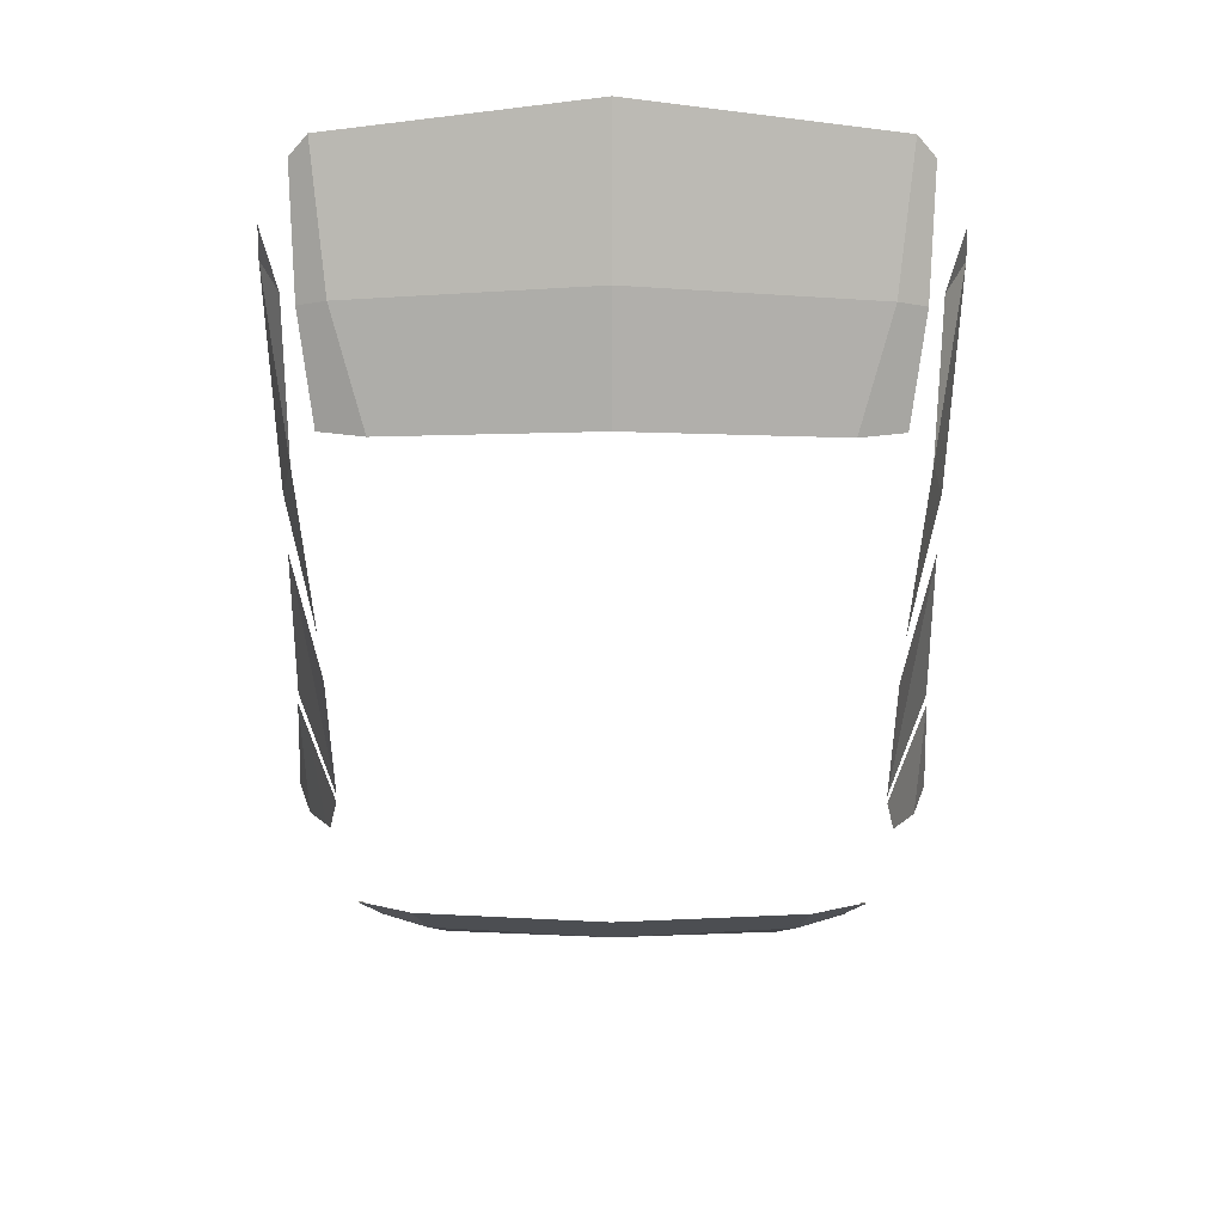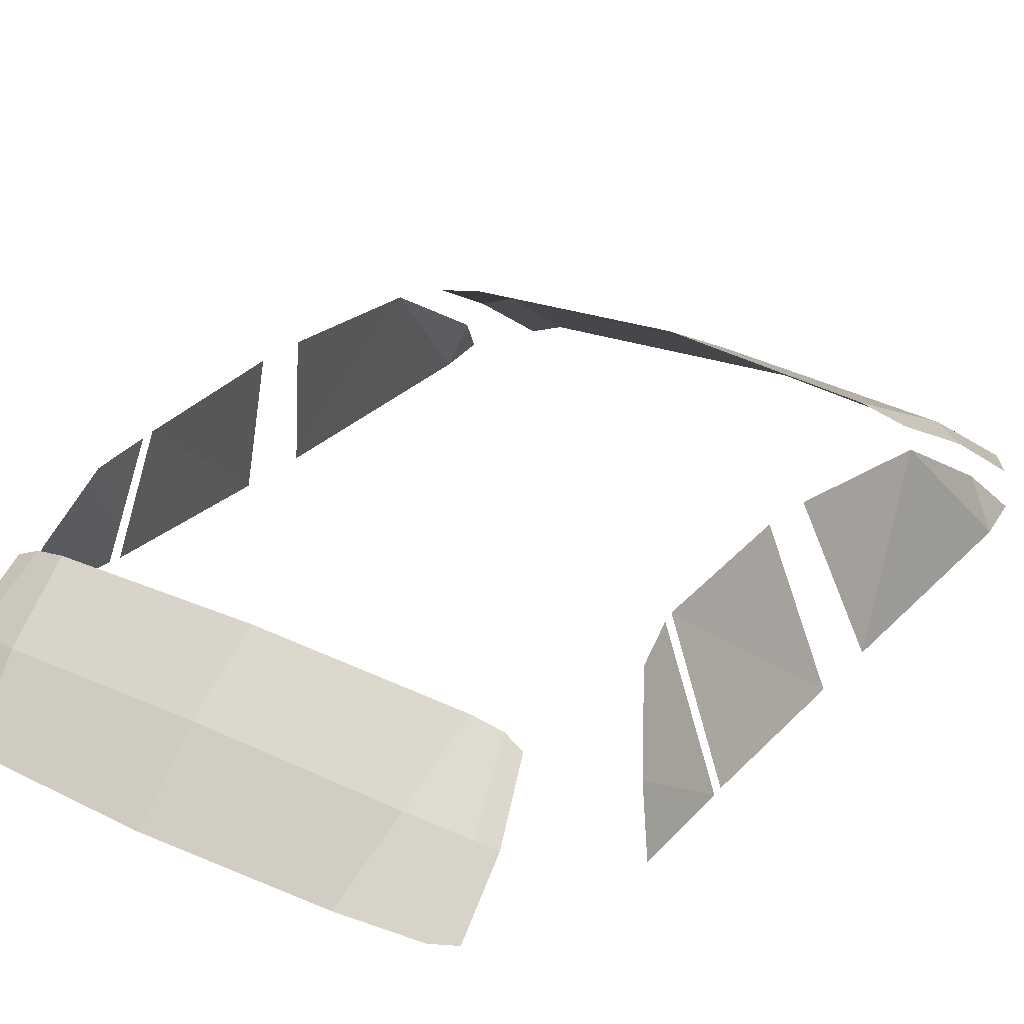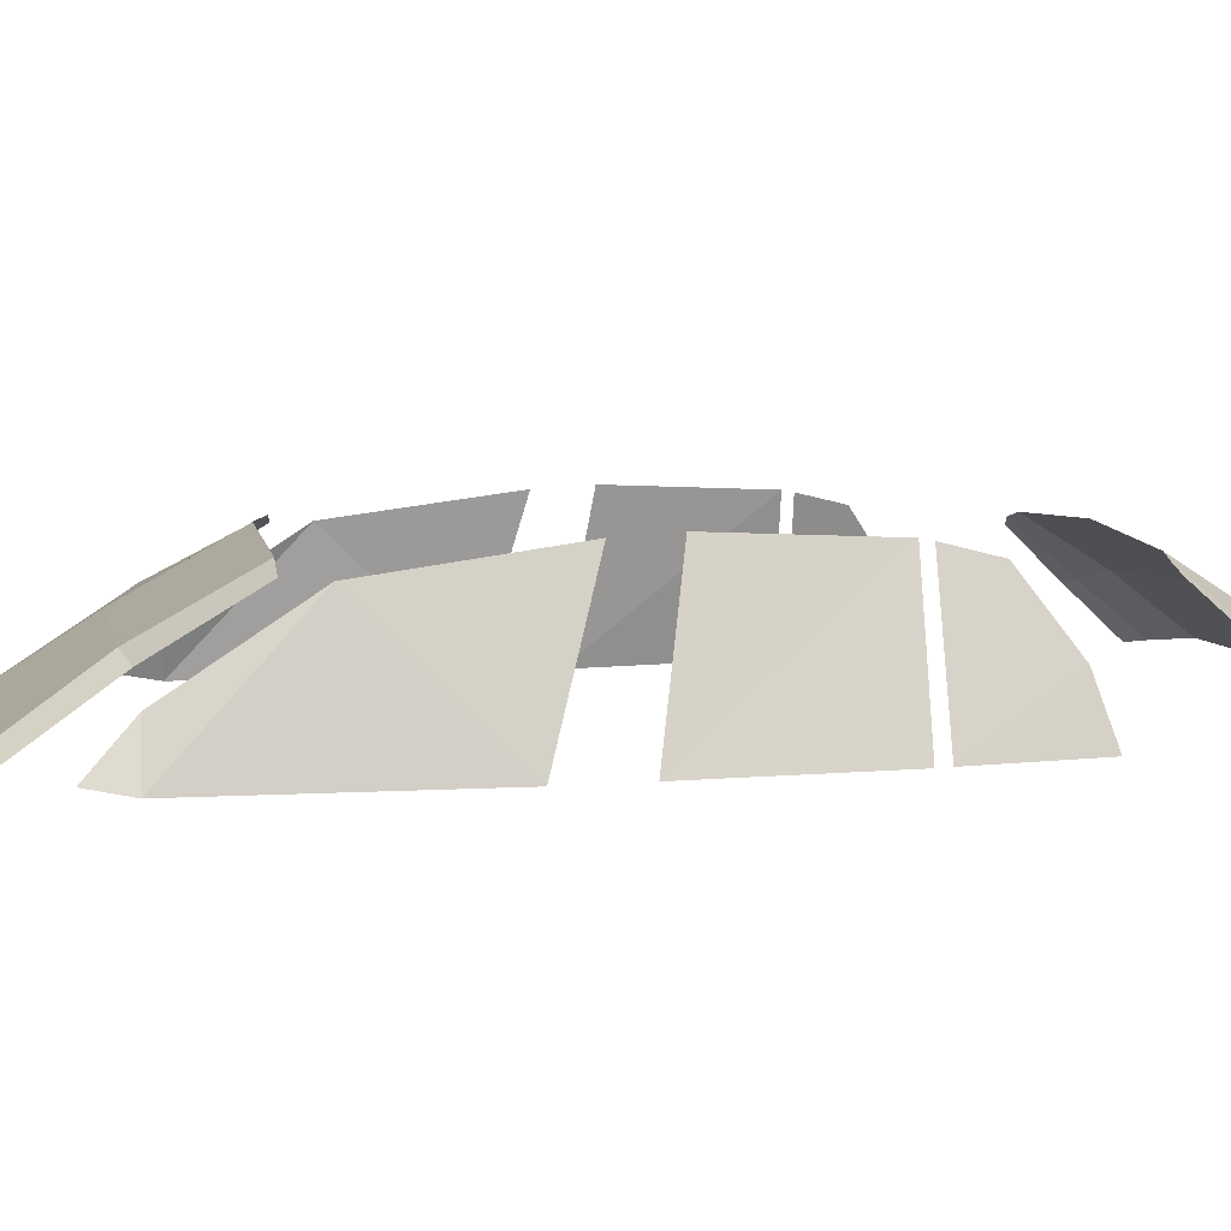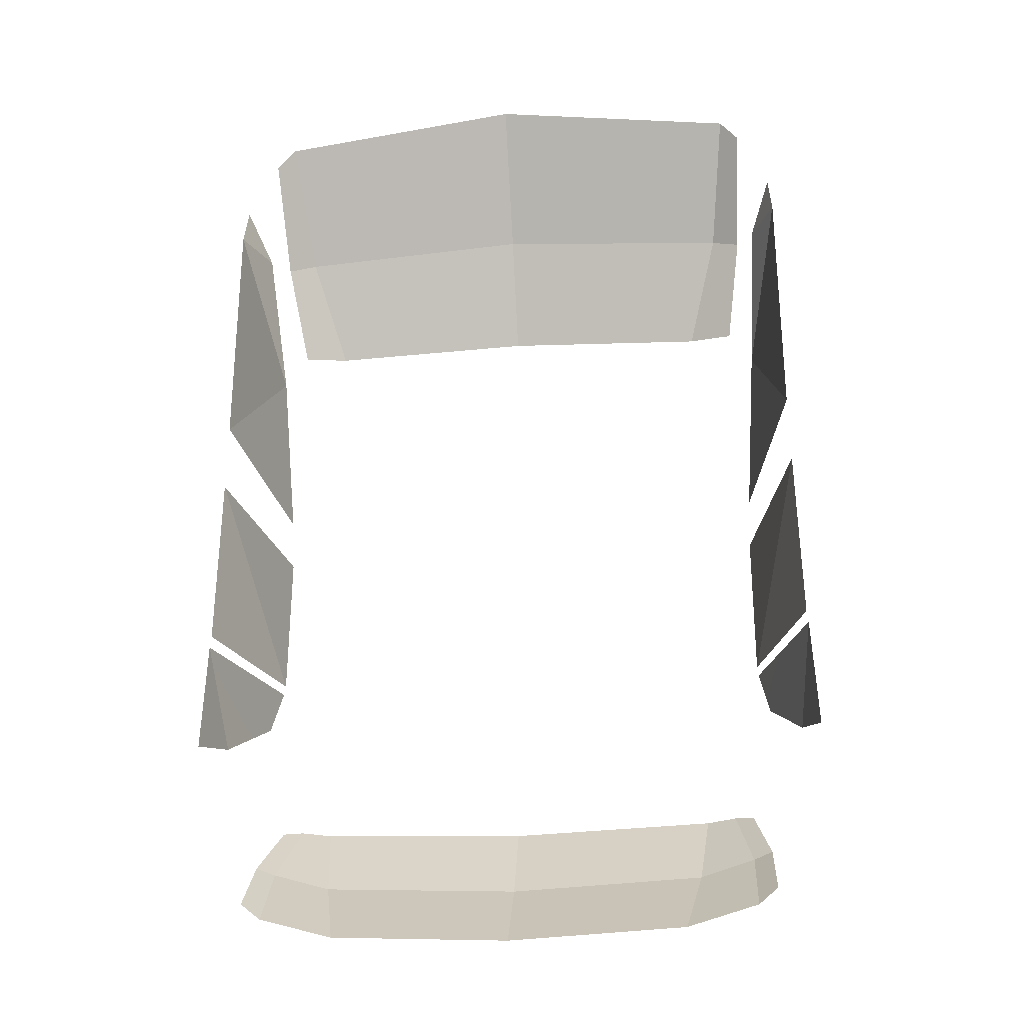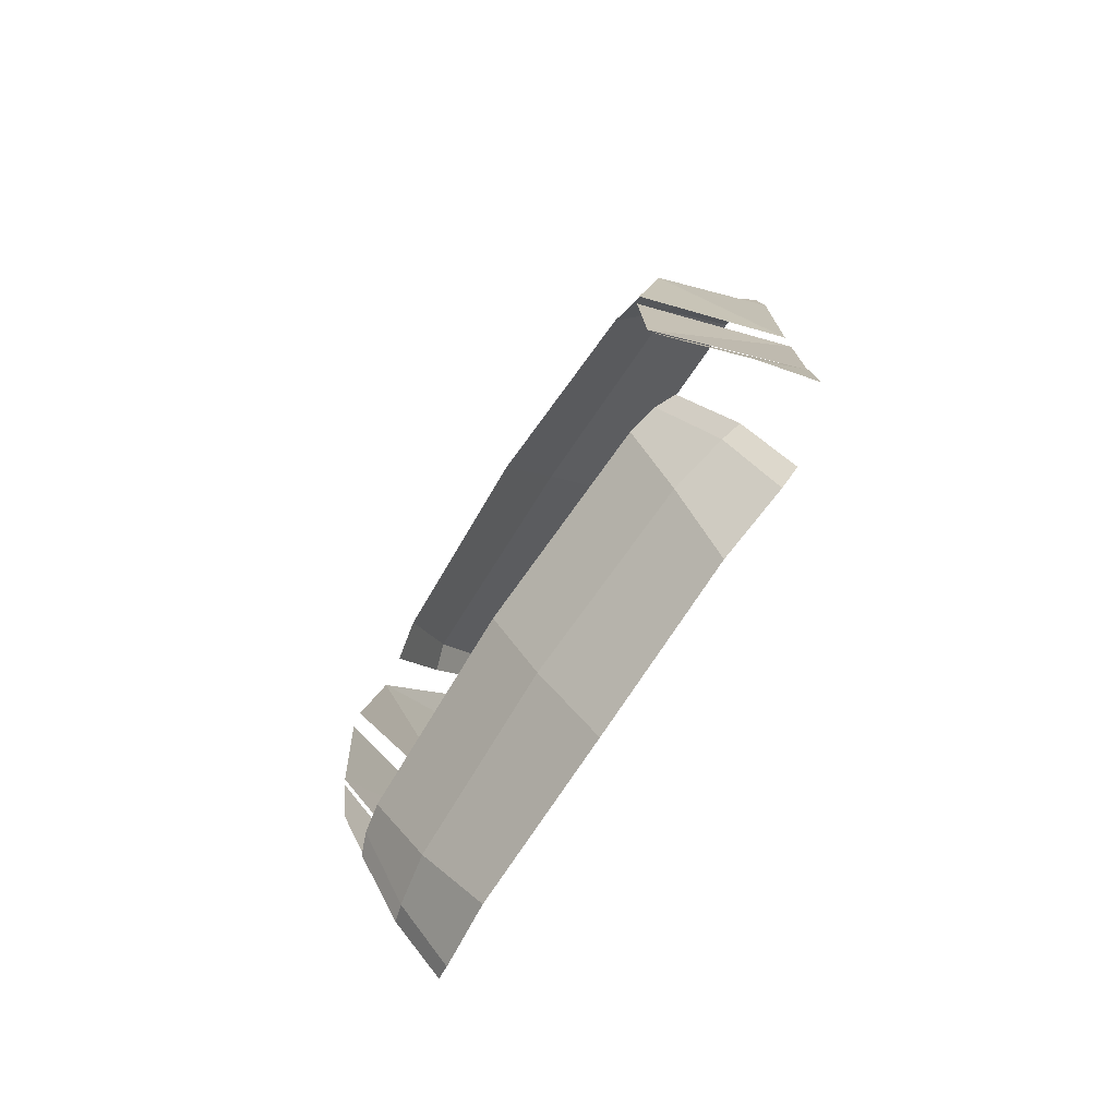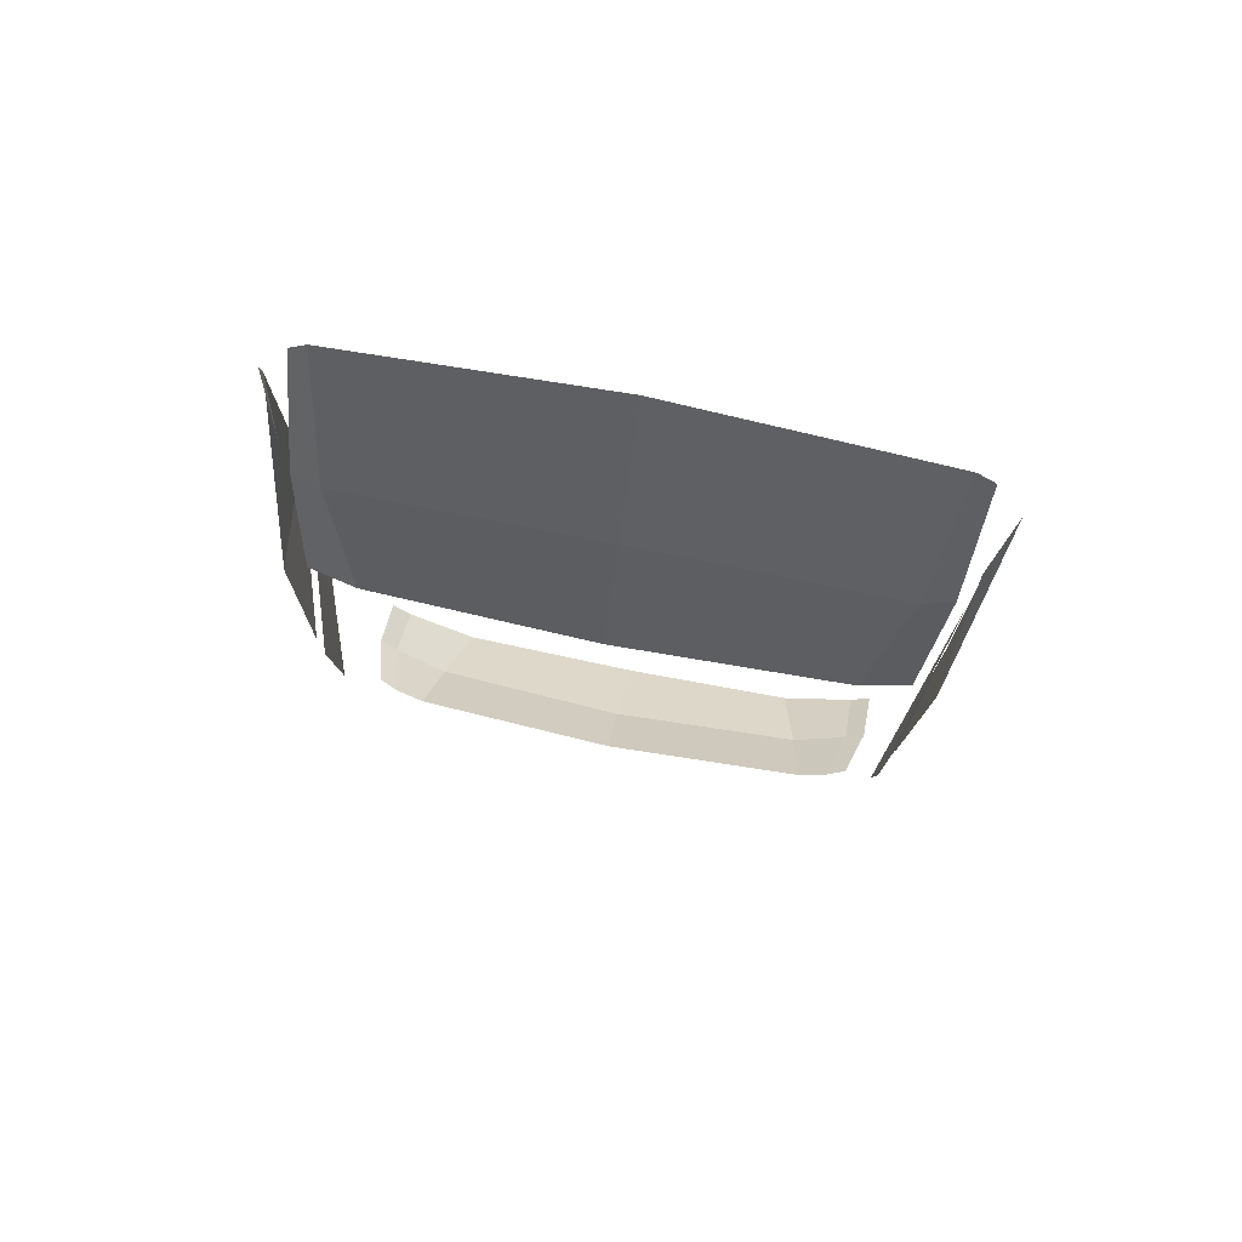
<metadata>
{"format":"obj","ext":"obj","renderer":"f3d","projection":"perspective","resolution":1024,"background":"white","views":[{"elev":40.9,"azim":-179.8,"up":"+Z"},{"elev":29.8,"azim":-145.7,"up":"+Y"},{"elev":5.7,"azim":83.2,"up":"+Y"},{"elev":-27.6,"azim":6.0,"up":"+Z"},{"elev":-75.6,"azim":-123.4,"up":"+Z"},{"elev":79.2,"azim":-168.8,"up":"+Z"}]}
</metadata>
<code>
o SM_Veh_Car_Police_Glass_Mesh.001
v 0 1.254 0.7628
v -0.6397 1.246 0.7146
v 0.6397 1.246 0.7146
v 0 1.416 0.4783
v -0.5568 1.393 0.4439
v -0.6763 1.367 0.4396
v -0.7154 1.221 0.6848
v 0 1.029 1.109
v -0.6792 1.029 1.015
v -0.7296 1.027 0.9529
v 0.5568 1.393 0.4439
v 0.7154 1.221 0.6848
v 0.6763 1.367 0.4396
v 0.6792 1.029 1.015
v 0.7296 1.027 0.9529
v 0.7598 1.15 0.6721
v 0.8226 1.012 0.6716
v 0.8134 1.032 0.7794
v 0.8247 1.021 -0.008497
v 0.7088 1.433 -0.1226
v 0.7412 1.366 0.3443
v 0.7029 1.443 -0.2643
v 0.8278 1.026 -0.1998
v 0.7029 1.428 -0.6723
v 0.8388 1.042 -0.6744
v 0.8127 1.214 -0.9513
v 0.8427 1.044 -0.7065
v 0.8581 1.06 -0.9989
v 0.706 1.422 -0.7011
v 0.7333 1.392 -0.8267
v -0.7598 1.15 0.6721
v -0.8226 1.012 0.6716
v -0.8134 1.032 0.7794
v -0.8247 1.021 -0.008497
v -0.7412 1.366 0.3443
v -0.7088 1.433 -0.1226
v -0.7029 1.443 -0.2643
v -0.7029 1.428 -0.6723
v -0.8278 1.026 -0.1998
v -0.8388 1.042 -0.6744
v -0.8127 1.214 -0.9513
v -0.8581 1.06 -0.9989
v -0.8427 1.044 -0.7065
v -0.706 1.422 -0.7011
v -0.7333 1.392 -0.8267
v -0.6603 1.231 -1.322
v -0.5154 1.262 -1.356
v 0 1.284 -1.373
v 0.6603 1.231 -1.322
v 0.5154 1.262 -1.356
v 0 1.409 -1.171
v -0.539 1.387 -1.16
v -0.6162 1.371 -1.154
v -0.7098 1.215 -1.306
v -0.6675 1.35 -1.163
v -0.6646 1.092 -1.487
v -0.716 1.082 -1.447
v -0.4743 1.116 -1.535
v 0 1.12 -1.556
v 0.539 1.387 -1.16
v 0.6162 1.371 -1.154
v 0.6675 1.35 -1.163
v 0.7098 1.215 -1.306
v 0.716 1.082 -1.447
v 0.6646 1.092 -1.487
v 0.4743 1.116 -1.535
f 1 4 5 2
f 2 5 6 7
f 8 1 2 9
f 9 2 7 10
f 1 3 11 4
f 3 12 13 11
f 8 14 3 1
f 14 15 12 3
f 17 16 18
f 19 20 21
f 19 21 17
f 17 21 16
f 22 23 24
f 24 23 25
f 26 27 28
f 29 27 30
f 30 27 26
f 32 33 31
f 34 35 36
f 34 32 35
f 32 31 35
f 37 38 39
f 38 40 39
f 41 42 43
f 44 45 43
f 45 41 43
f 51 48 47 52
f 52 47 46 53
f 53 46 54 55
f 46 56 57 54
f 47 58 56 46
f 48 59 58 47
f 51 60 50 48
f 60 61 49 50
f 61 62 63 49
f 49 63 64 65
f 50 49 65 66
f 48 50 66 59

</code>
